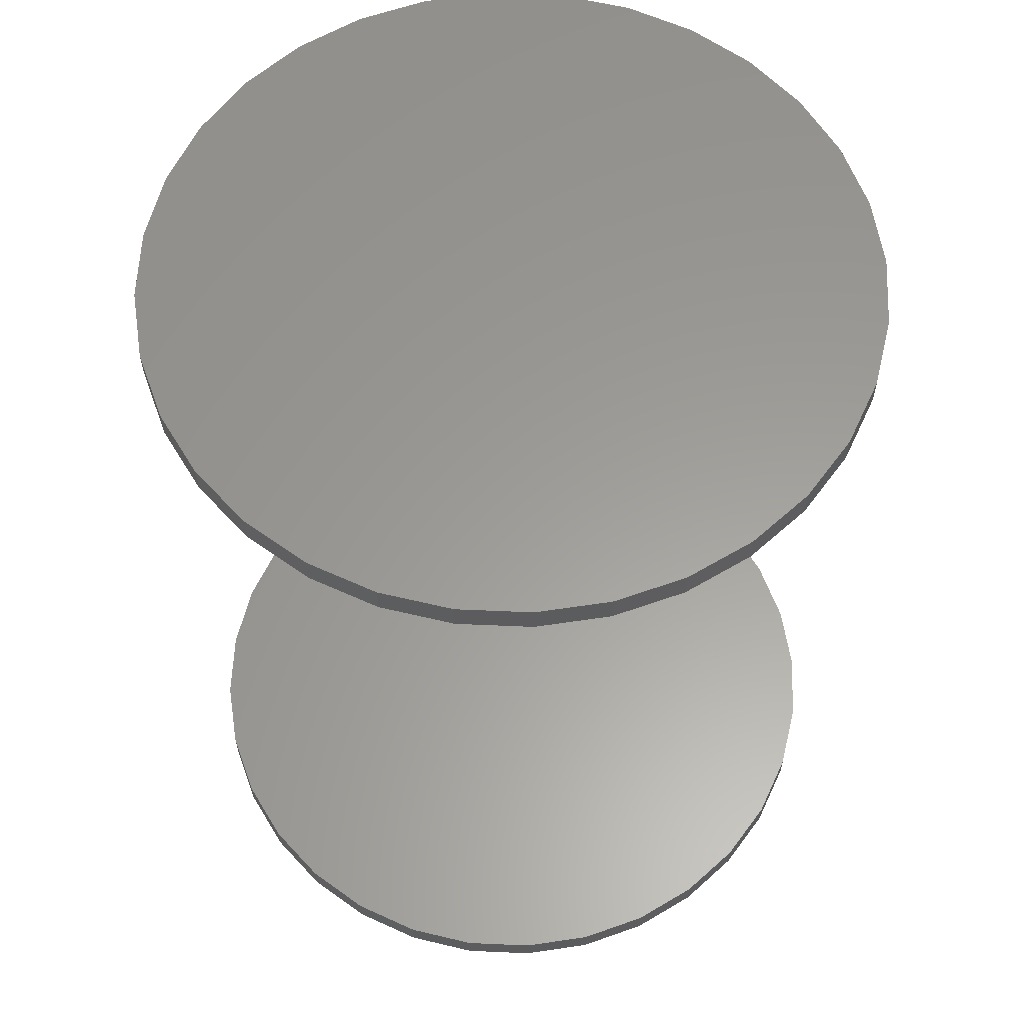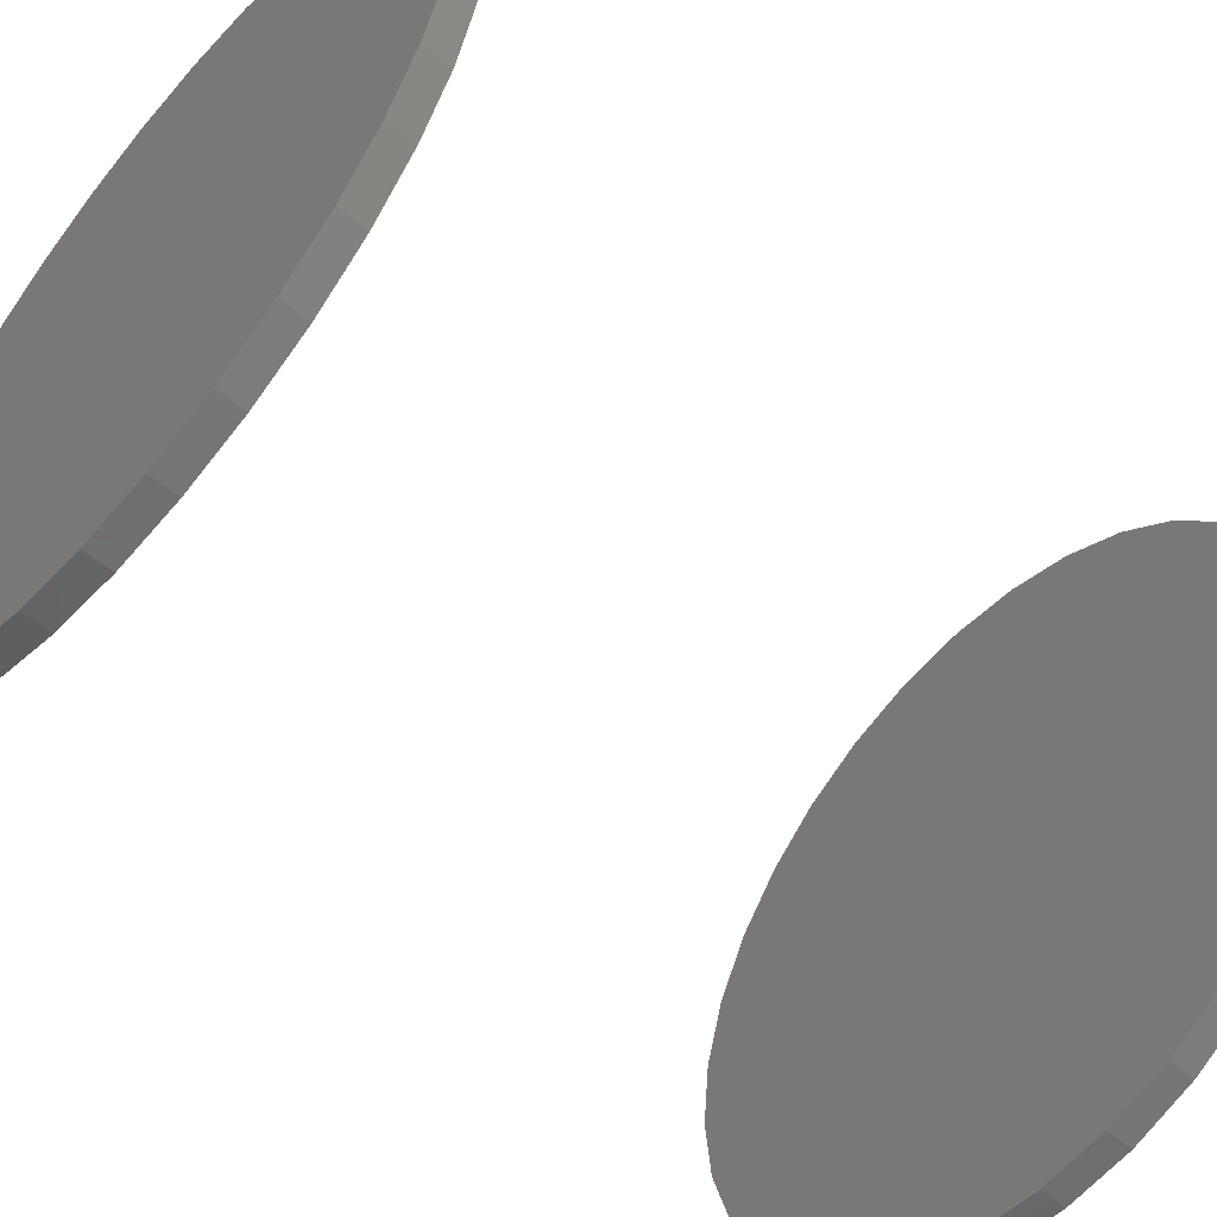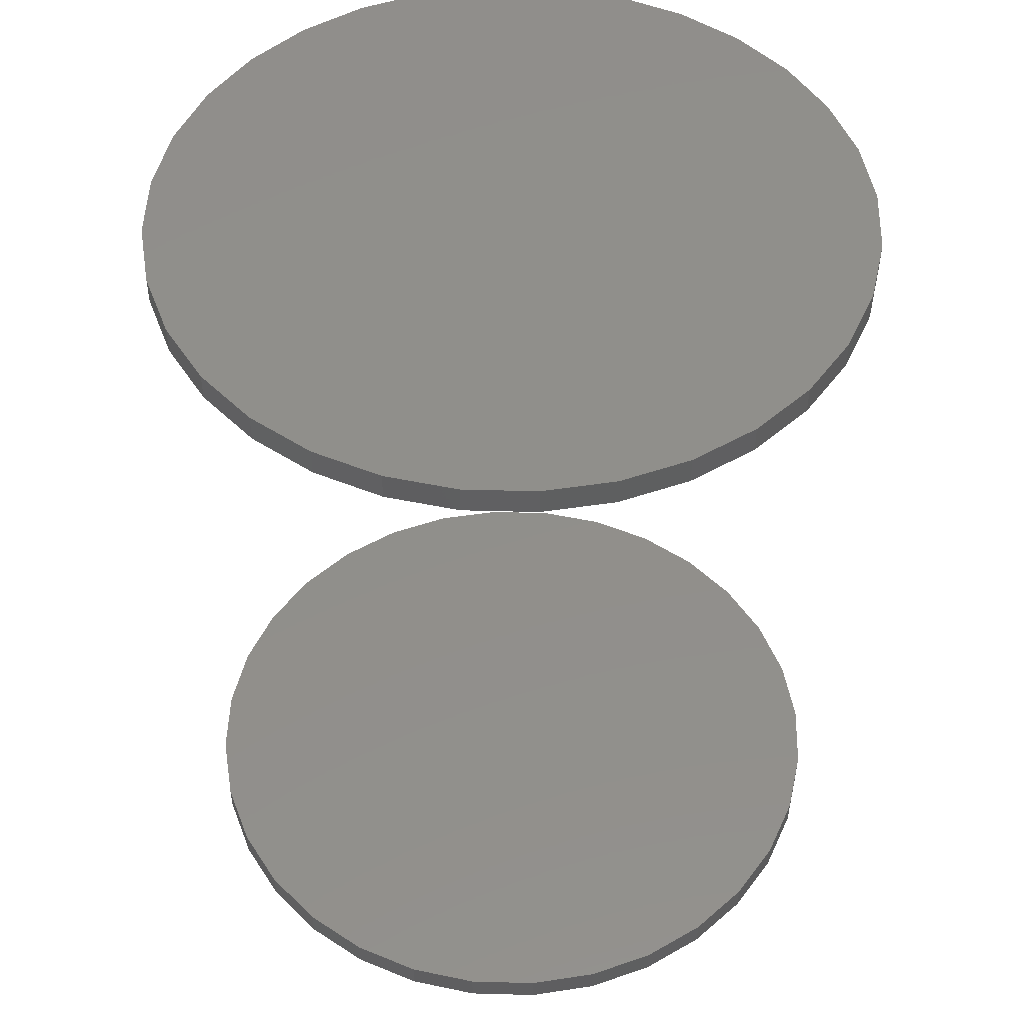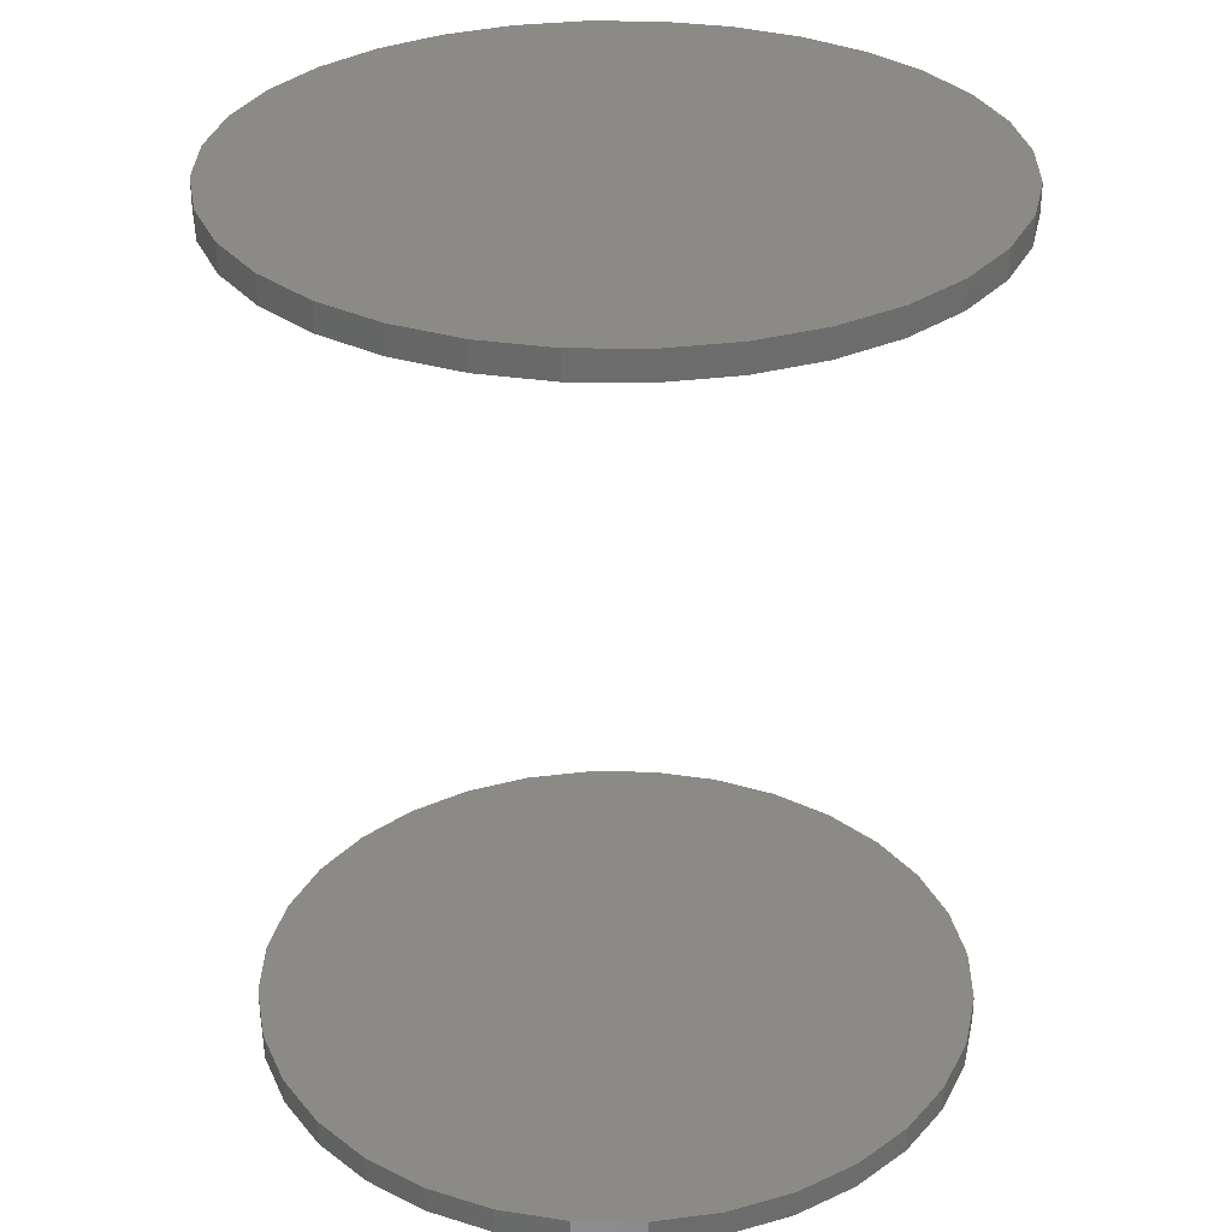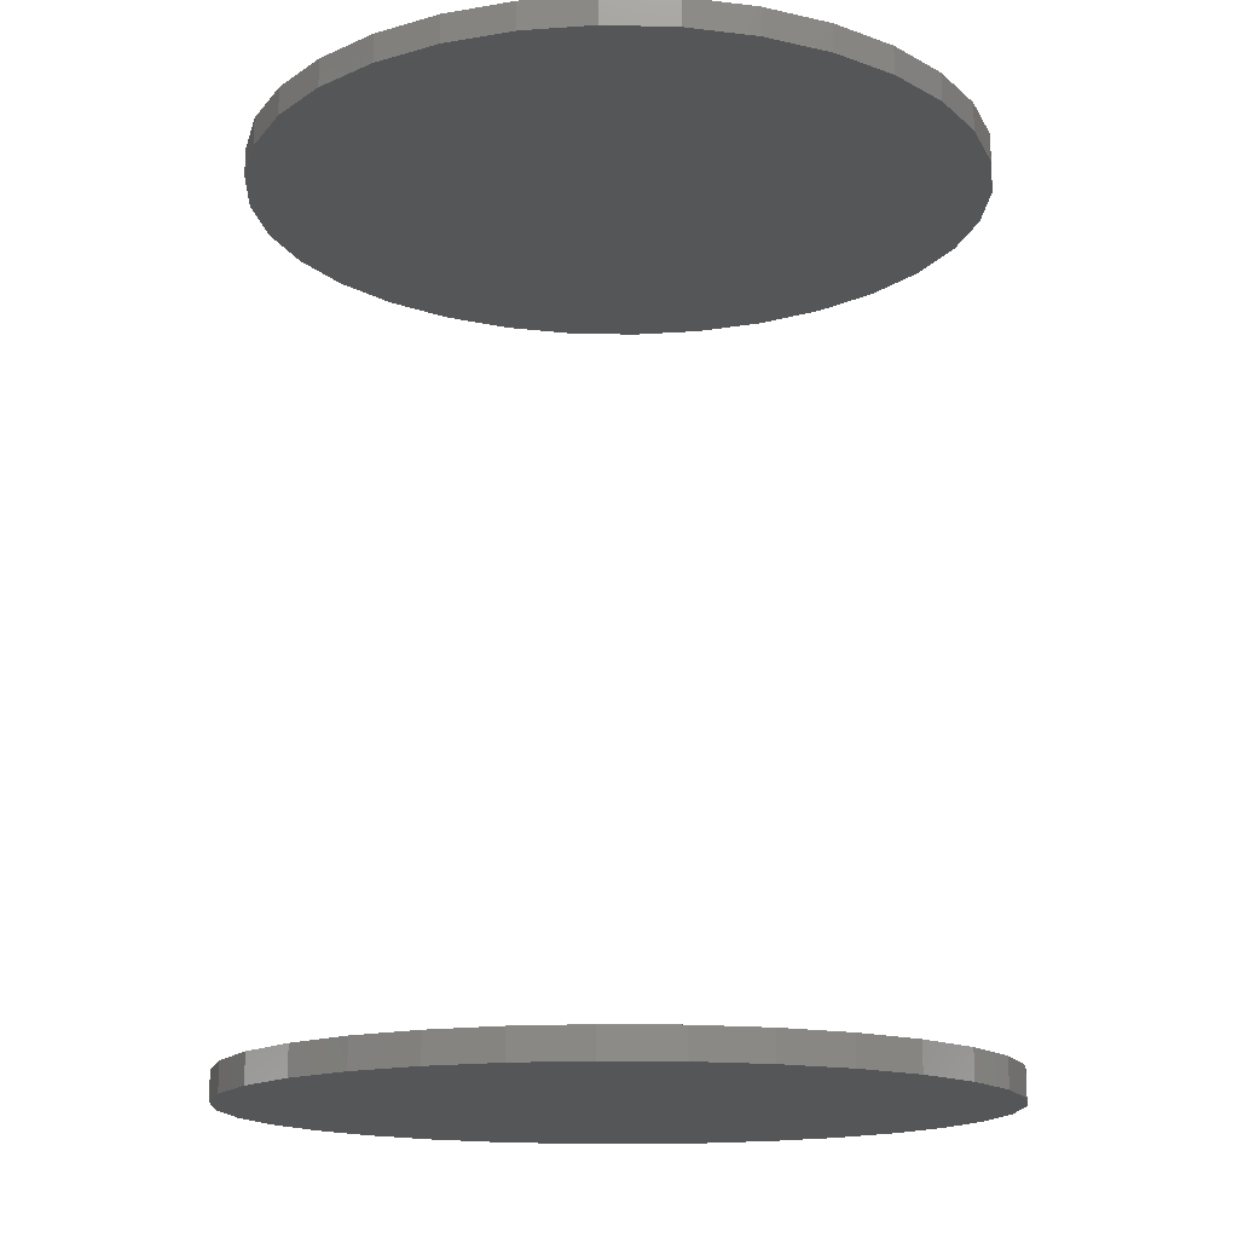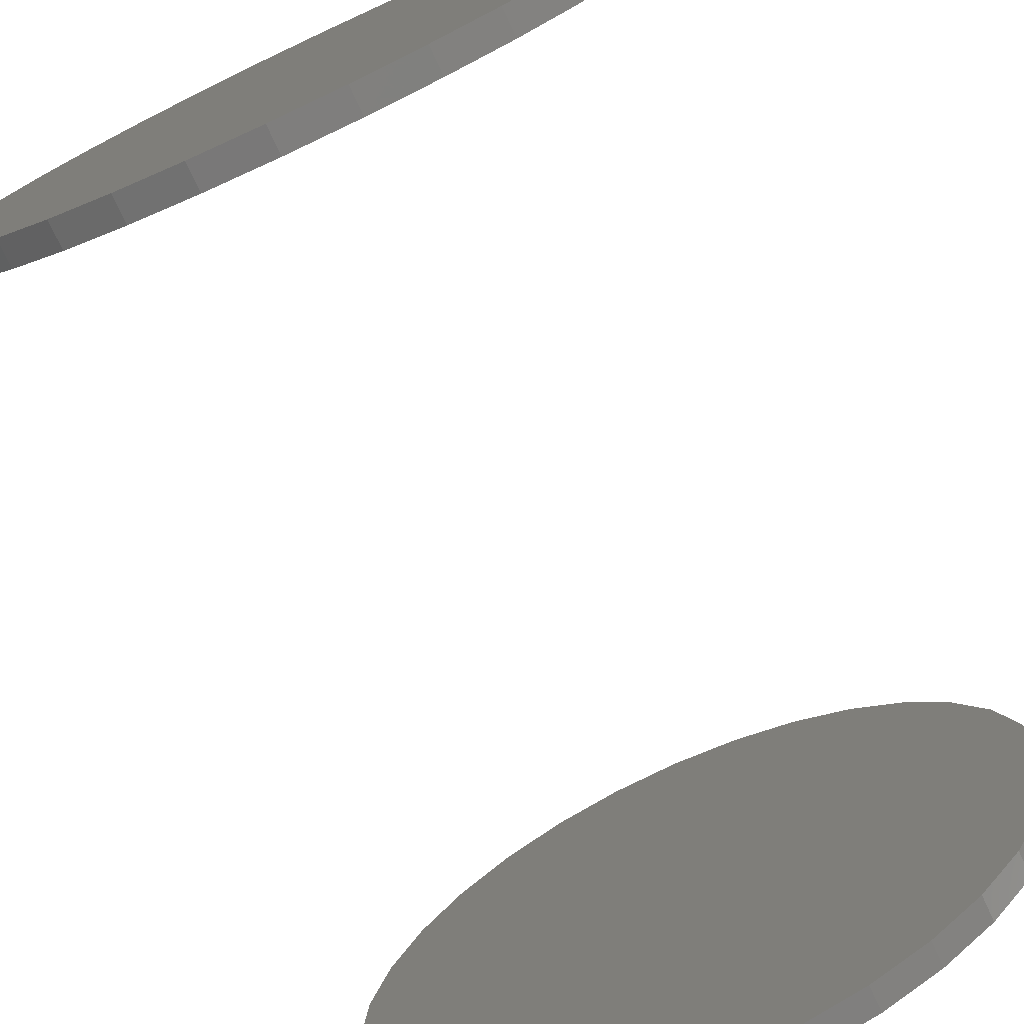
<metadata>
{"format":"stl","ext":"stl","renderer":"f3d","projection":"perspective","resolution":1024,"background":"white","views":[{"elev":60.2,"azim":86.9,"up":"+Y"},{"elev":-55.5,"azim":-130.8,"up":"+Z"},{"elev":49.6,"azim":86.1,"up":"+Y"},{"elev":31.3,"azim":141.6,"up":"+Y"},{"elev":-15.5,"azim":59.0,"up":"+Y"},{"elev":-74.7,"azim":-155.1,"up":"+Z"}]}
</metadata>
<code>
# stl→obj: 128 verts, 248 faces
v -0.5938 -0.7031 7.348e-17
v -0.5938 -0.75 7.348e-17
v -0.5822 -0.7031 0.1171
v -0.5822 -0.75 0.1171
v -0.5481 -0.7031 0.2296
v -0.5481 -0.75 0.2296
v -0.4926 -0.7031 0.3333
v -0.4926 -0.75 0.3333
v -0.418 -0.7031 0.4243
v -0.418 -0.75 0.4243
v -0.3271 -0.7031 0.4989
v -0.3271 -0.75 0.4989
v -0.2234 -0.7031 0.5543
v -0.2234 -0.75 0.5543
v -0.1108 -0.7031 0.5885
v -0.1108 -0.75 0.5885
v 0.00625 -0.7031 0.6
v 0.00625 -0.75 0.6
v 0.1233 -0.7031 0.5885
v 0.1233 -0.75 0.5885
v 0.2359 -0.7031 0.5543
v 0.2359 -0.75 0.5543
v 0.3396 -0.7031 0.4989
v 0.3396 -0.75 0.4989
v 0.4305 -0.7031 0.4243
v 0.4305 -0.75 0.4243
v 0.5051 -0.7031 0.3333
v 0.5051 -0.75 0.3333
v 0.5606 -0.7031 0.2296
v 0.5606 -0.75 0.2296
v 0.5947 -0.7031 0.1171
v 0.5947 -0.75 0.1171
v 0.6062 -0.7031 -2.204e-16
v 0.6062 -0.75 -7.348e-17
v -0.5938 0.75 7.348e-17
v -0.5938 0.7031 7.348e-17
v -0.5822 0.75 0.1171
v -0.5822 0.7031 0.1171
v -0.5481 0.75 0.2296
v -0.5481 0.7031 0.2296
v -0.4926 0.75 0.3333
v -0.4926 0.7031 0.3333
v -0.418 0.75 0.4243
v -0.418 0.7031 0.4243
v -0.3271 0.75 0.4989
v -0.3271 0.7031 0.4989
v -0.2234 0.75 0.5543
v -0.2234 0.7031 0.5543
v -0.1108 0.75 0.5885
v -0.1108 0.7031 0.5885
v 0.00625 0.75 0.6
v 0.00625 0.7031 0.6
v 0.1233 0.75 0.5885
v 0.1233 0.7031 0.5885
v 0.2359 0.75 0.5543
v 0.2359 0.7031 0.5543
v 0.3396 0.75 0.4989
v 0.3396 0.7031 0.4989
v 0.4305 0.75 0.4243
v 0.4305 0.7031 0.4243
v 0.5051 0.75 0.3333
v 0.5051 0.7031 0.3333
v 0.5606 0.75 0.2296
v 0.5606 0.7031 0.2296
v 0.5947 0.75 0.1171
v 0.5947 0.7031 0.1171
v 0.6062 0.75 -7.348e-17
v 0.6062 0.7031 -7.348e-17
v 0.5947 -0.7031 -0.1171
v 0.5947 -0.75 -0.1171
v 0.5606 -0.7031 -0.2296
v 0.5606 -0.75 -0.2296
v 0.5051 -0.7031 -0.3333
v 0.5051 -0.75 -0.3333
v 0.4305 -0.7031 -0.4243
v 0.4305 -0.75 -0.4243
v 0.3396 -0.7031 -0.4989
v 0.3396 -0.75 -0.4989
v 0.2359 -0.7031 -0.5543
v 0.2359 -0.75 -0.5543
v 0.1233 -0.7031 -0.5885
v 0.1233 -0.75 -0.5885
v 0.00625 -0.7031 -0.6
v 0.00625 -0.75 -0.6
v -0.1108 -0.7031 -0.5885
v -0.1108 -0.75 -0.5885
v -0.2234 -0.7031 -0.5543
v -0.2234 -0.75 -0.5543
v -0.3271 -0.7031 -0.4989
v -0.3271 -0.75 -0.4989
v -0.418 -0.7031 -0.4243
v -0.418 -0.75 -0.4243
v -0.4926 -0.7031 -0.3333
v -0.4926 -0.75 -0.3333
v -0.5481 -0.7031 -0.2296
v -0.5481 -0.75 -0.2296
v -0.5822 -0.7031 -0.1171
v -0.5822 -0.75 -0.1171
v 0.5947 0.75 -0.1171
v 0.5947 0.7031 -0.1171
v 0.5606 0.75 -0.2296
v 0.5606 0.7031 -0.2296
v 0.5051 0.75 -0.3333
v 0.5051 0.7031 -0.3333
v 0.4305 0.75 -0.4243
v 0.4305 0.7031 -0.4243
v 0.3396 0.75 -0.4989
v 0.3396 0.7031 -0.4989
v 0.2359 0.75 -0.5543
v 0.2359 0.7031 -0.5543
v 0.1233 0.75 -0.5885
v 0.1233 0.7031 -0.5885
v 0.00625 0.75 -0.6
v 0.00625 0.7031 -0.6
v -0.1108 0.75 -0.5885
v -0.1108 0.7031 -0.5885
v -0.2234 0.75 -0.5543
v -0.2234 0.7031 -0.5543
v -0.3271 0.75 -0.4989
v -0.3271 0.7031 -0.4989
v -0.418 0.75 -0.4243
v -0.418 0.7031 -0.4243
v -0.4926 0.75 -0.3333
v -0.4926 0.7031 -0.3333
v -0.5481 0.75 -0.2296
v -0.5481 0.7031 -0.2296
v -0.5822 0.75 -0.1171
v -0.5822 0.7031 -0.1171
f 1 2 3
f 3 2 4
f 3 4 5
f 5 4 6
f 5 6 7
f 7 6 8
f 7 8 9
f 9 8 10
f 9 10 11
f 11 10 12
f 11 12 13
f 13 12 14
f 13 14 15
f 15 14 16
f 15 16 17
f 17 16 18
f 17 18 19
f 19 18 20
f 19 20 21
f 21 20 22
f 21 22 23
f 23 22 24
f 23 24 25
f 25 24 26
f 25 26 27
f 27 26 28
f 27 28 29
f 29 28 30
f 29 30 31
f 31 30 32
f 31 32 33
f 33 32 34
f 35 36 37
f 37 36 38
f 37 38 39
f 39 38 40
f 39 40 41
f 41 40 42
f 41 42 43
f 43 42 44
f 43 44 45
f 45 44 46
f 45 46 47
f 47 46 48
f 47 48 49
f 49 48 50
f 49 50 51
f 51 50 52
f 51 52 53
f 53 52 54
f 53 54 55
f 55 54 56
f 55 56 57
f 57 56 58
f 57 58 59
f 59 58 60
f 59 60 61
f 61 60 62
f 61 62 63
f 63 62 64
f 63 64 65
f 65 64 66
f 65 66 67
f 67 66 68
f 33 34 69
f 69 34 70
f 69 70 71
f 71 70 72
f 71 72 73
f 73 72 74
f 73 74 75
f 75 74 76
f 75 76 77
f 77 76 78
f 77 78 79
f 79 78 80
f 79 80 81
f 81 80 82
f 81 82 83
f 83 82 84
f 83 84 85
f 85 84 86
f 85 86 87
f 87 86 88
f 87 88 89
f 89 88 90
f 89 90 91
f 91 90 92
f 91 92 93
f 93 92 94
f 93 94 95
f 95 94 96
f 95 96 97
f 97 96 98
f 97 98 1
f 1 98 2
f 67 68 99
f 99 68 100
f 99 100 101
f 101 100 102
f 101 102 103
f 103 102 104
f 103 104 105
f 105 104 106
f 105 106 107
f 107 106 108
f 107 108 109
f 109 108 110
f 109 110 111
f 111 110 112
f 111 112 113
f 113 112 114
f 113 114 115
f 115 114 116
f 115 116 117
f 117 116 118
f 117 118 119
f 119 118 120
f 119 120 121
f 121 120 122
f 121 122 123
f 123 122 124
f 123 124 125
f 125 124 126
f 125 126 127
f 127 126 128
f 127 128 35
f 35 128 36
f 50 54 52
f 54 50 56
f 56 50 48
f 56 48 58
f 58 48 46
f 58 46 60
f 60 46 44
f 60 44 62
f 62 44 42
f 62 42 64
f 64 42 40
f 64 40 66
f 66 40 38
f 66 38 68
f 68 38 36
f 68 36 100
f 100 36 128
f 100 128 102
f 102 128 126
f 102 126 104
f 104 126 124
f 104 124 106
f 106 124 122
f 106 122 108
f 108 122 120
f 108 120 110
f 110 120 118
f 110 118 112
f 112 118 116
f 112 116 114
f 17 19 15
f 83 85 81
f 81 85 87
f 81 87 79
f 79 87 89
f 79 89 77
f 77 89 91
f 77 91 75
f 75 91 93
f 75 93 73
f 73 93 95
f 73 95 71
f 71 95 97
f 71 97 69
f 69 97 1
f 69 1 33
f 33 1 3
f 33 3 31
f 31 3 5
f 31 5 29
f 29 5 7
f 29 7 27
f 27 7 9
f 27 9 25
f 25 9 11
f 25 11 23
f 23 11 13
f 23 13 21
f 21 13 15
f 21 15 19
f 16 20 18
f 20 16 22
f 22 16 14
f 22 14 24
f 24 14 12
f 24 12 26
f 26 12 10
f 26 10 28
f 28 10 8
f 28 8 30
f 30 8 6
f 30 6 32
f 32 6 4
f 32 4 34
f 34 4 2
f 34 2 70
f 70 2 98
f 70 98 72
f 72 98 96
f 72 96 74
f 74 96 94
f 74 94 76
f 76 94 92
f 76 92 78
f 78 92 90
f 78 90 80
f 80 90 88
f 80 88 82
f 82 88 86
f 82 86 84
f 51 53 49
f 113 115 111
f 111 115 117
f 111 117 109
f 109 117 119
f 109 119 107
f 107 119 121
f 107 121 105
f 105 121 123
f 105 123 103
f 103 123 125
f 103 125 101
f 101 125 127
f 101 127 99
f 99 127 35
f 99 35 67
f 67 35 37
f 67 37 65
f 65 37 39
f 65 39 63
f 63 39 41
f 63 41 61
f 61 41 43
f 61 43 59
f 59 43 45
f 59 45 57
f 57 45 47
f 57 47 55
f 55 47 49
f 55 49 53

</code>
